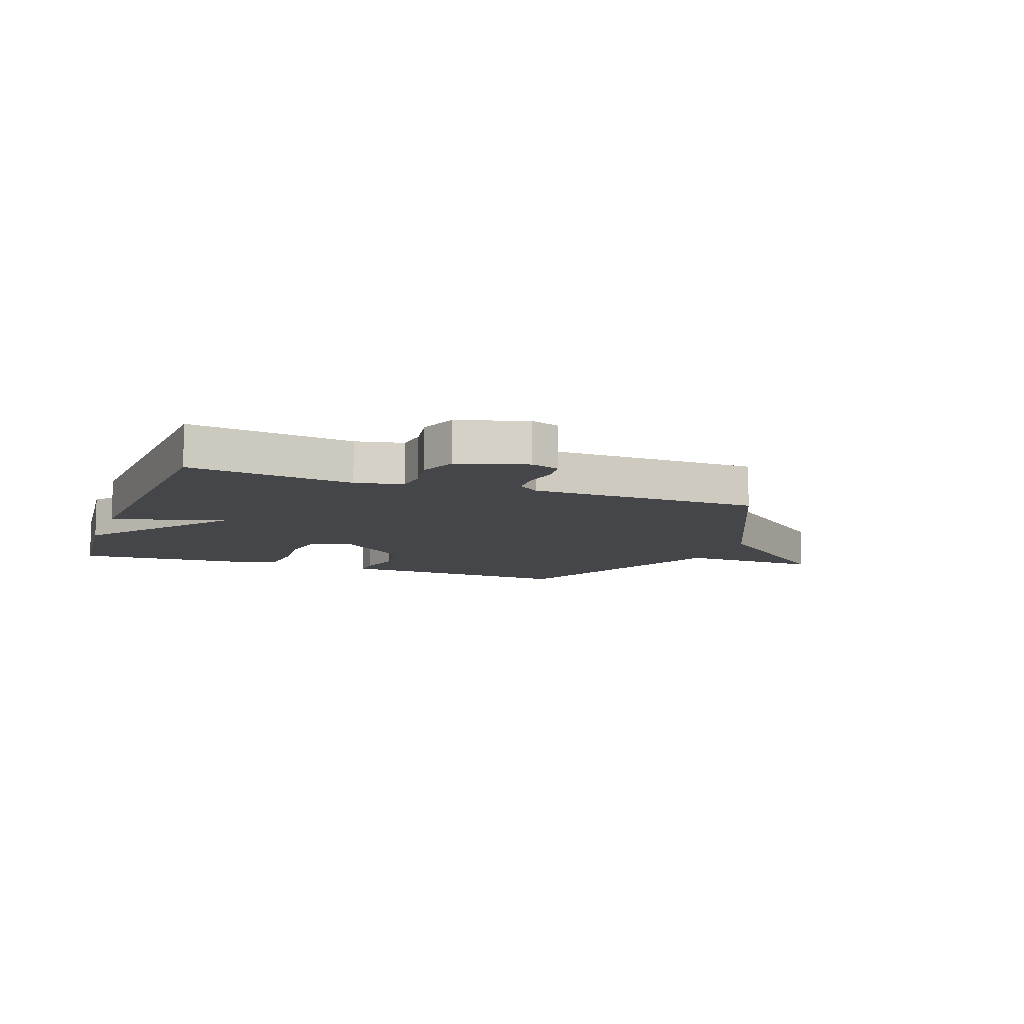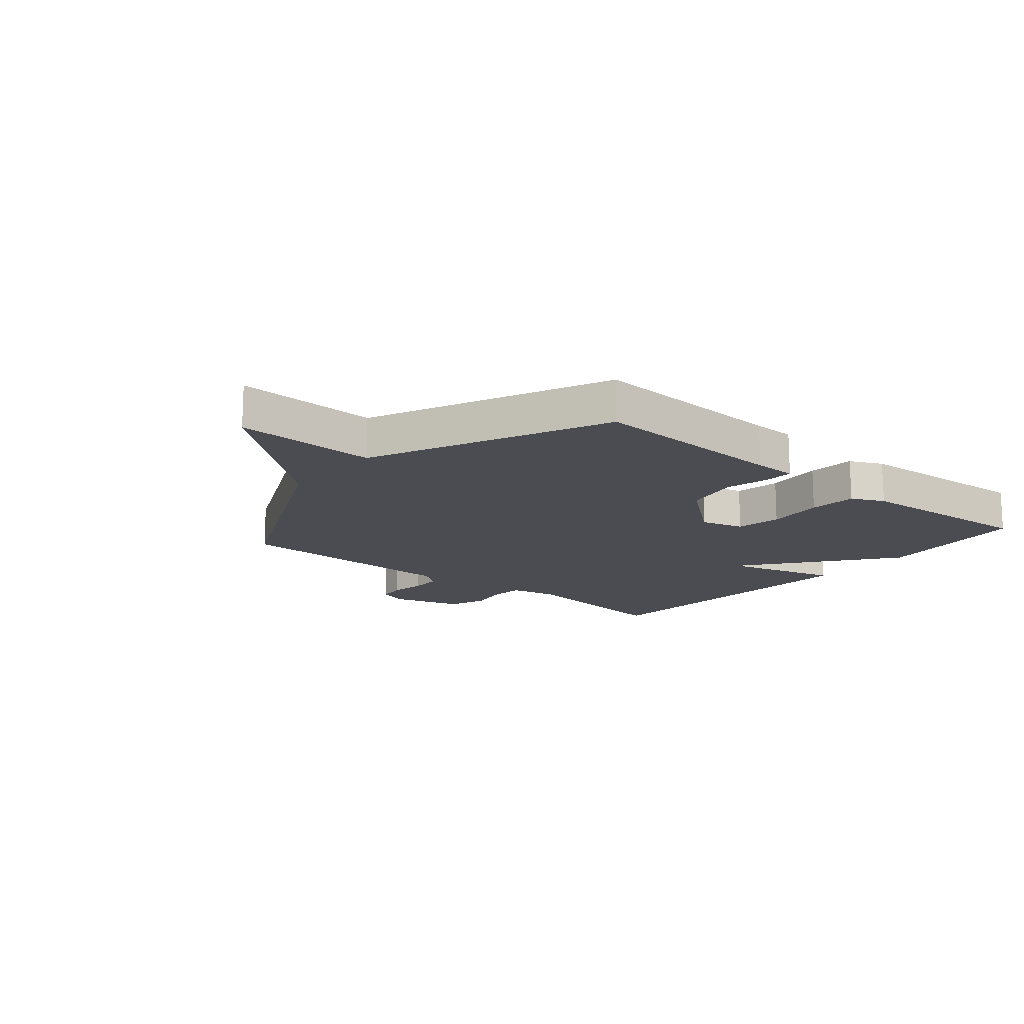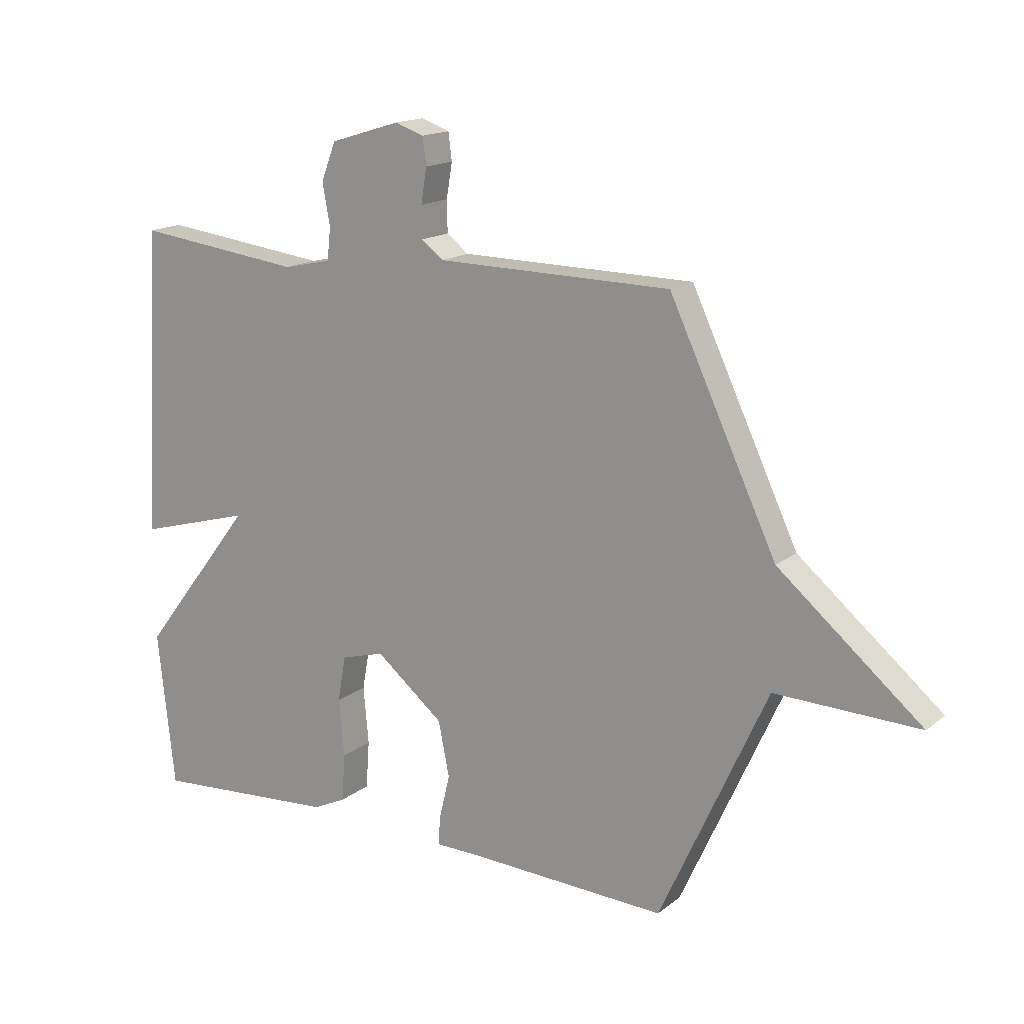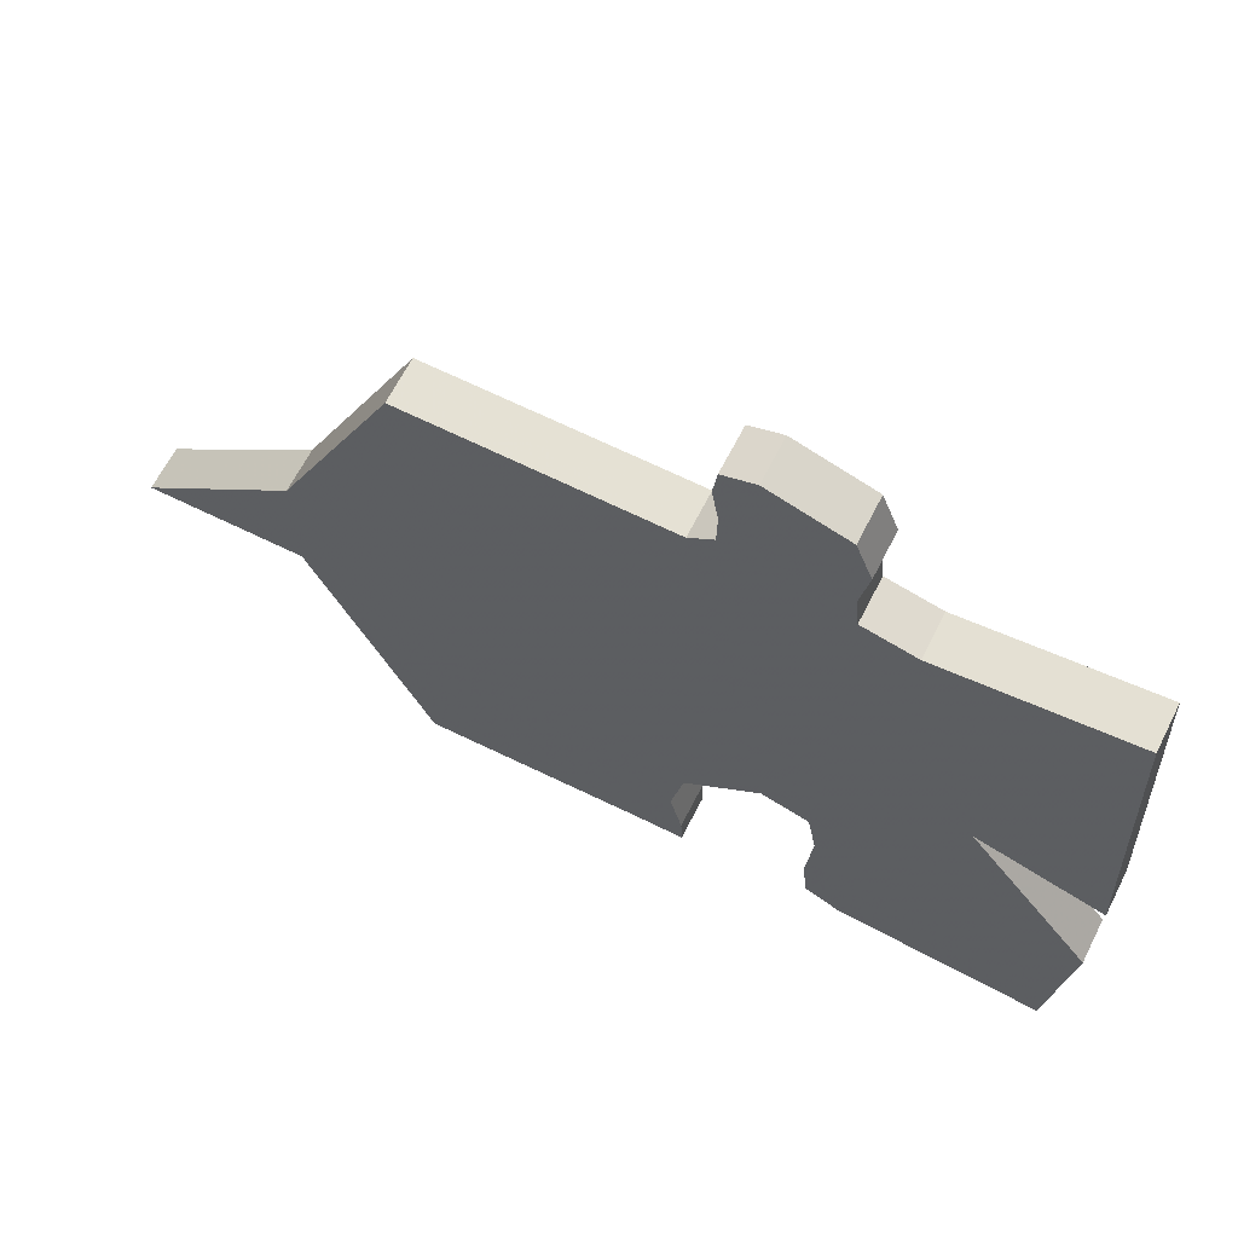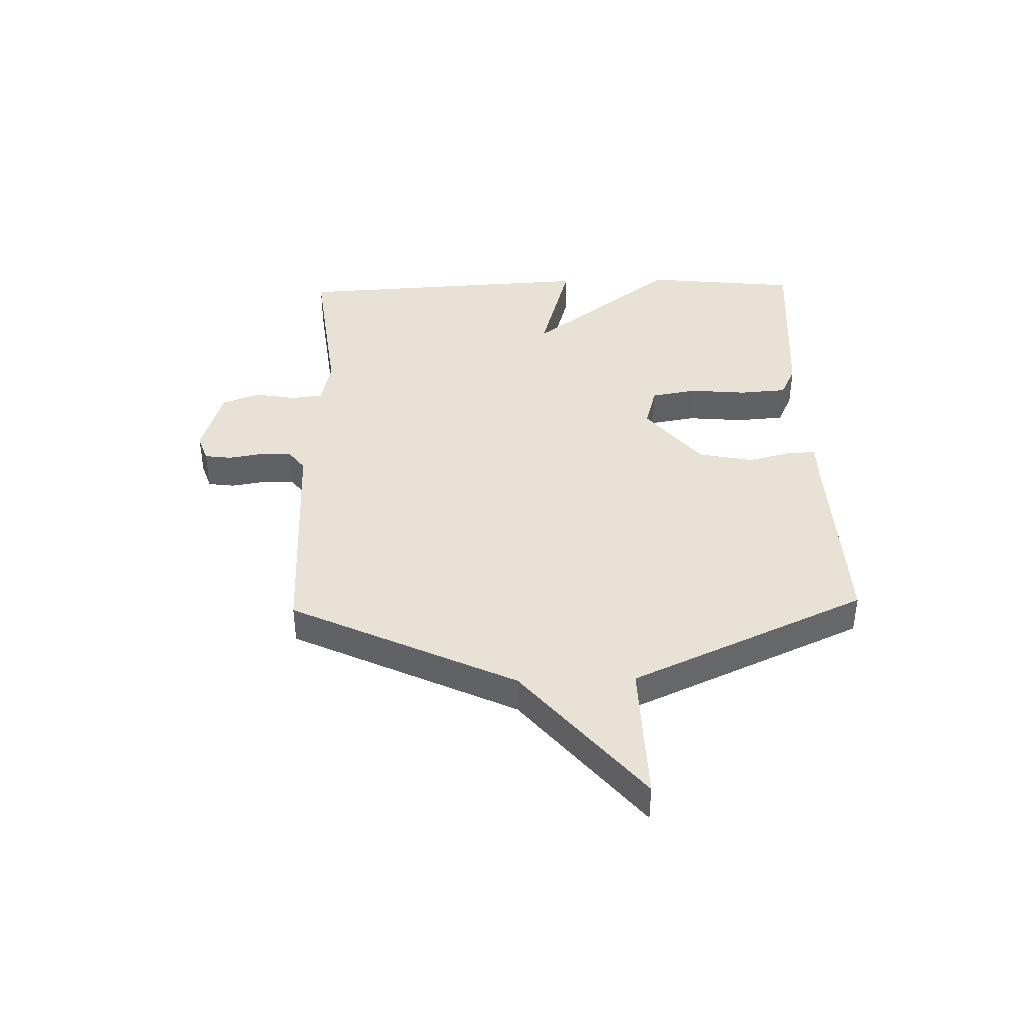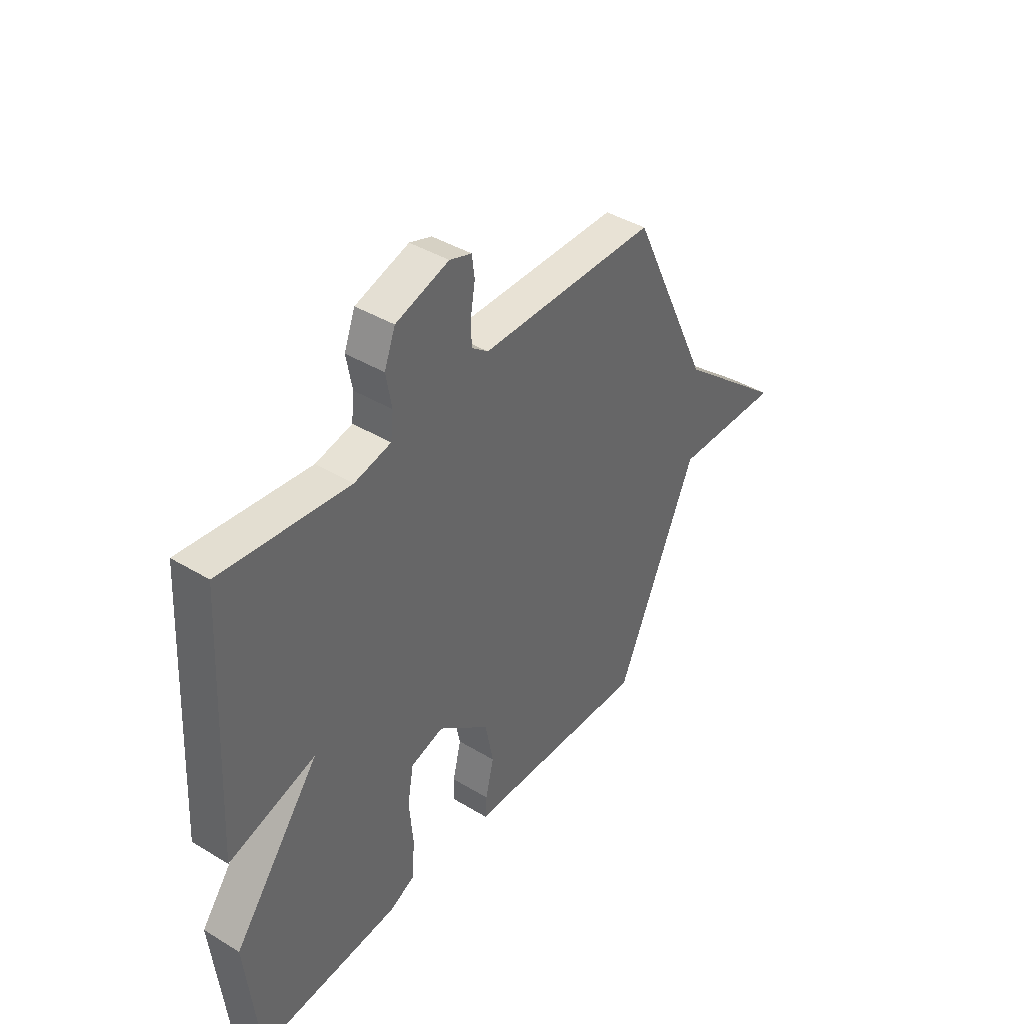
<metadata>
{"format":"obj","ext":"obj","renderer":"f3d","projection":"perspective","resolution":1024,"background":"white","views":[{"elev":-9.9,"azim":-20.4,"up":"+Y"},{"elev":-15.5,"azim":139.8,"up":"+Y"},{"elev":16.0,"azim":32.9,"up":"+Z"},{"elev":65.2,"azim":-153.0,"up":"+Z"},{"elev":40.4,"azim":88.5,"up":"+Y"},{"elev":41.0,"azim":-53.6,"up":"+Z"}]}
</metadata>
<code>
v 0.5 0.07 0.5
v 0.685 0.07 0.109
v 0.933 0.07 -0.098
v 0.685 0.07 -0.091
v 0.5 0.07 -0.5
v 0.154 0.07 -0.485
v 0.079 0.07 -0.484
v 0.081 0.07 -0.436
v 0.1 0.07 -0.358
v 0.081 0.07 -0.263
v -0.036 0.07 -0.168
v -0.111 0.07 -0.189
v -0.125 0.07 -0.268
v -0.116 0.07 -0.367
v -0.122 0.07 -0.45
v -0.179 0.07 -0.477
v -0.5 0.07 -0.5
v -0.529 0.07 -0.231
v -0.332 0.07 0.025
v -0.529 0.07 -0.031
v -0.5 0.07 0.5
v -0.211 0.07 0.465
v -0.128 0.07 0.483
v -0.122 0.07 0.538
v -0.135 0.07 0.61
v -0.11 0.07 0.675
v 0.011 0.07 0.712
v 0.061 0.07 0.695
v 0.067 0.07 0.648
v 0.057 0.07 0.588
v 0.058 0.07 0.534
v 0.096 0.07 0.505
v 0.5 0 0.5
v 0.685 0 0.109
v 0.933 0 -0.098
v 0.685 0 -0.091
v 0.5 0 -0.5
v 0.154 0 -0.485
v 0.079 0 -0.484
v 0.081 0 -0.436
v 0.1 0 -0.358
v 0.081 0 -0.263
v -0.036 0 -0.168
v -0.111 0 -0.189
v -0.125 0 -0.268
v -0.116 0 -0.367
v -0.122 0 -0.45
v -0.179 0 -0.477
v -0.5 0 -0.5
v -0.529 0 -0.231
v -0.332 0 0.025
v -0.529 0 -0.031
v -0.5 0 0.5
v -0.211 0 0.465
v -0.128 0 0.483
v -0.122 0 0.538
v -0.135 0 0.61
v -0.11 0 0.675
v 0.011 0 0.712
v 0.061 0 0.695
v 0.067 0 0.648
v 0.057 0 0.588
v 0.058 0 0.534
v 0.096 0 0.505
f 28 29 30
f 27 28 30
f 26 27 30
f 25 26 30
f 24 25 30
f 23 24 30 31
f 19 20 21 22
f 19 22 23
f 17 18 19
f 16 17 19
f 15 16 19
f 14 15 19
f 13 14 19
f 12 13 19 23
f 23 31 32
f 12 23 32
f 11 12 32
f 6 7 8 9
f 6 9 10
f 5 6 10
f 4 5 10
f 2 3 4
f 10 11 32
f 4 10 32
f 2 4 32
f 1 2 32
f 62 61 60
f 62 60 59
f 62 59 58
f 62 58 57
f 62 57 56
f 63 62 56 55
f 54 53 52 51
f 55 54 51
f 51 50 49
f 51 49 48
f 51 48 47
f 51 47 46
f 51 46 45
f 55 51 45 44
f 64 63 55
f 64 55 44
f 64 44 43
f 41 40 39 38
f 42 41 38
f 42 38 37
f 42 37 36
f 36 35 34
f 64 43 42
f 64 42 36
f 64 36 34
f 64 34 33
f 1 33 34 2
f 2 34 35 3
f 3 35 36 4
f 4 36 37 5
f 5 37 38 6
f 6 38 39 7
f 7 39 40 8
f 8 40 41 9
f 9 41 42 10
f 10 42 43 11
f 11 43 44 12
f 12 44 45 13
f 13 45 46 14
f 14 46 47 15
f 15 47 48 16
f 16 48 49 17
f 17 49 50 18
f 18 50 51 19
f 19 51 52 20
f 20 52 53 21
f 21 53 54 22
f 22 54 55 23
f 23 55 56 24
f 24 56 57 25
f 25 57 58 26
f 26 58 59 27
f 27 59 60 28
f 28 60 61 29
f 29 61 62 30
f 30 62 63 31
f 31 63 64 32
f 32 64 33 1

</code>
